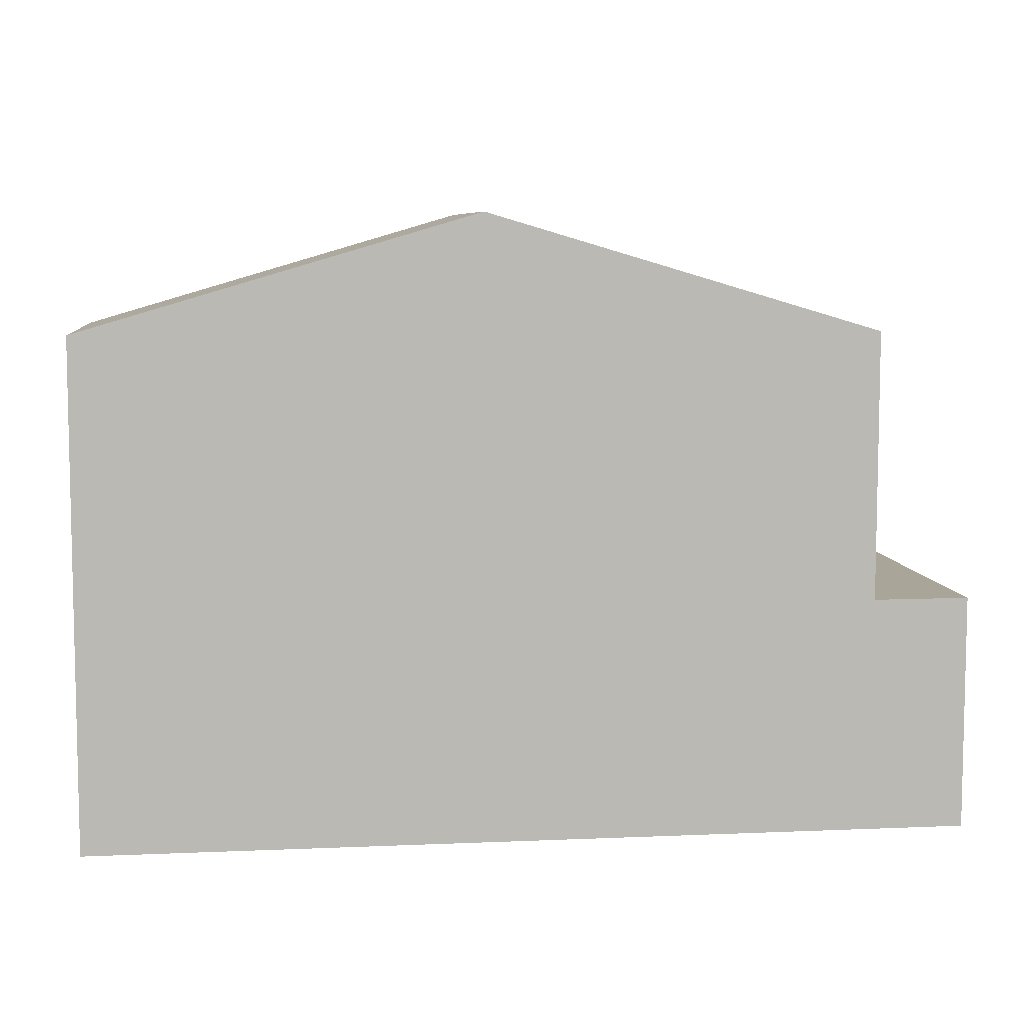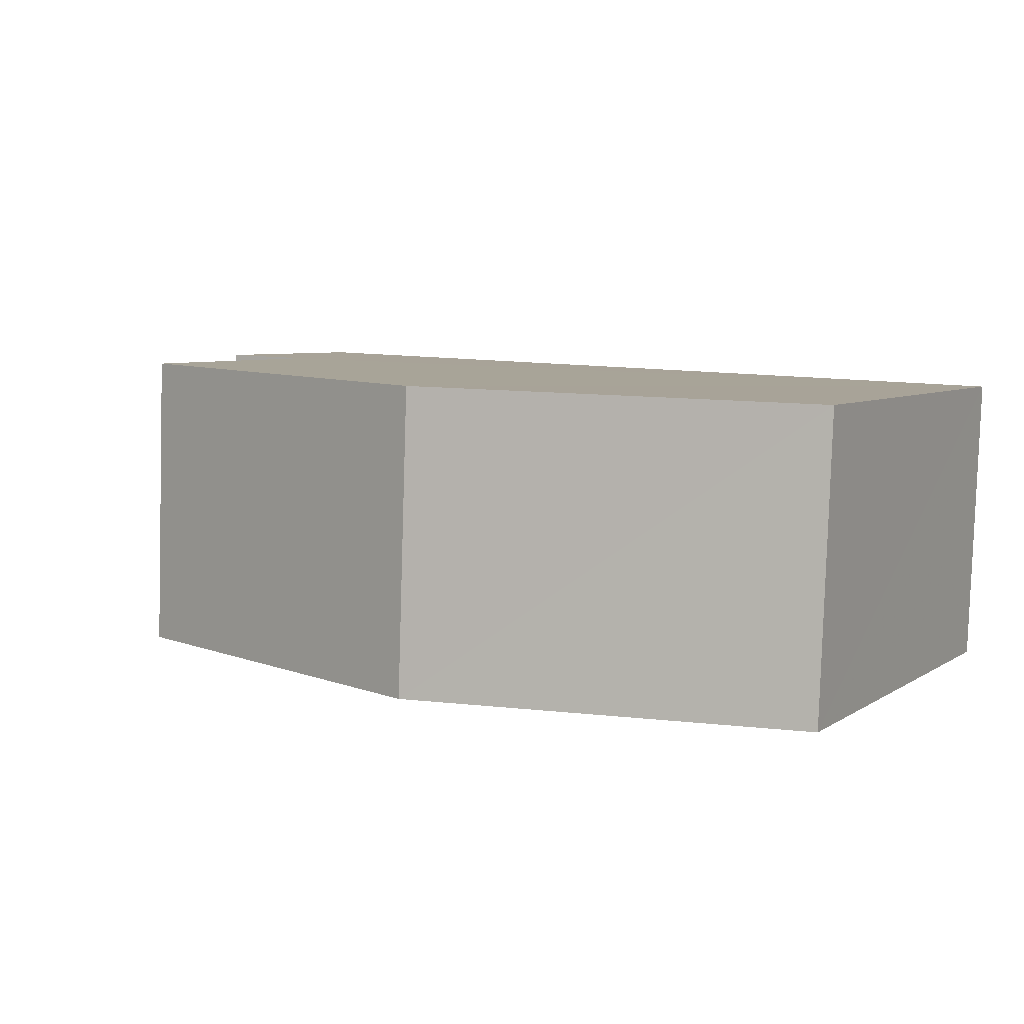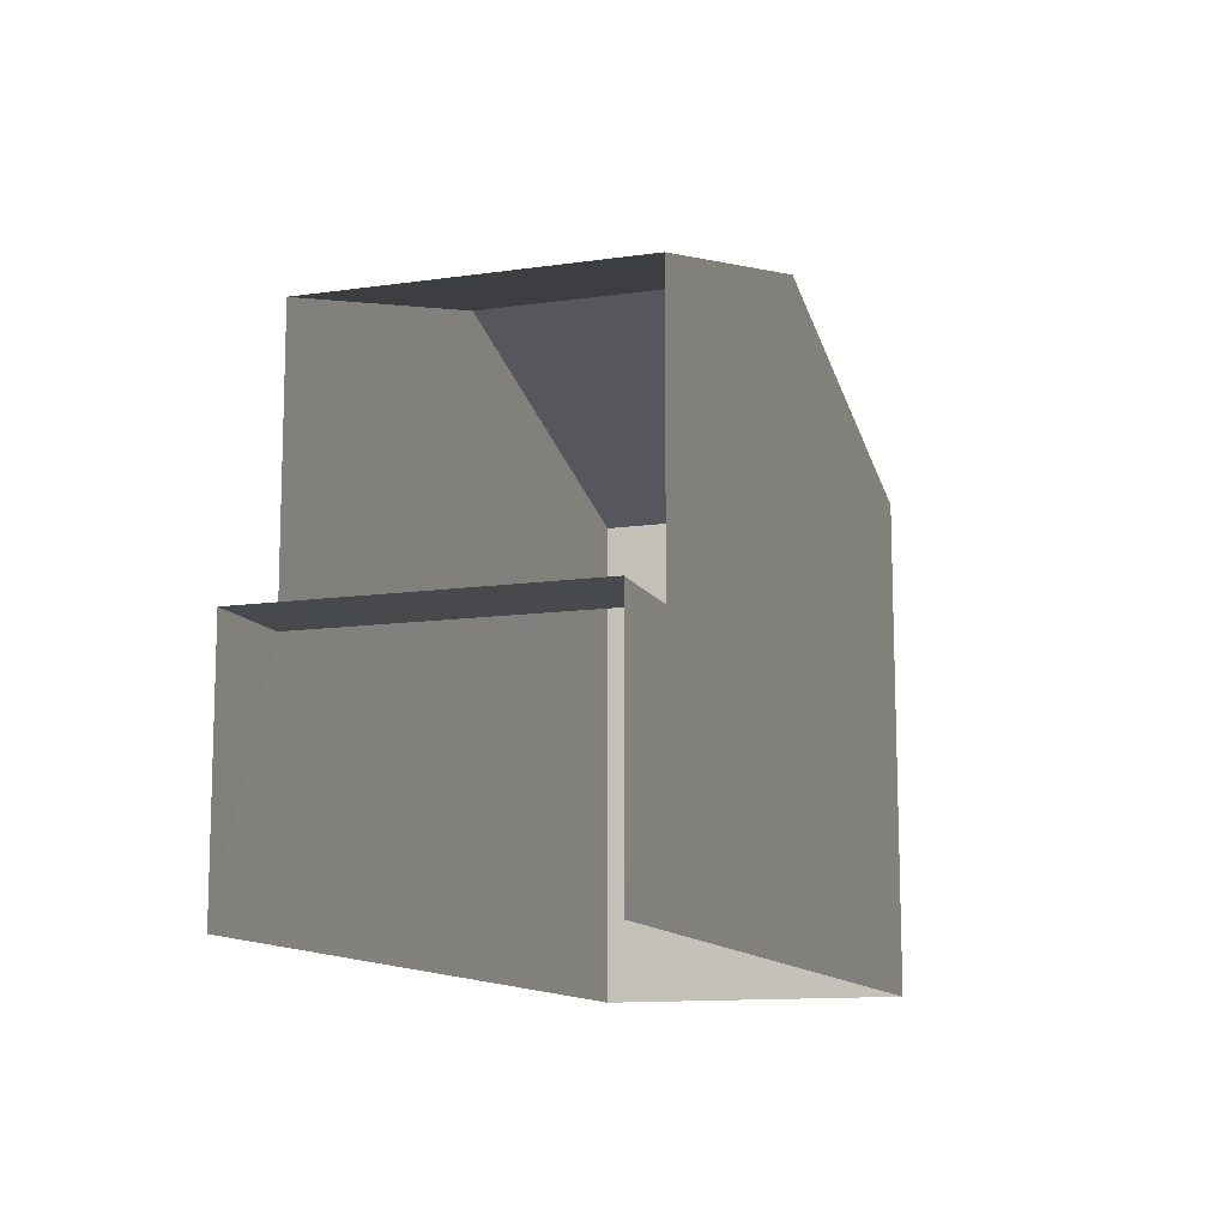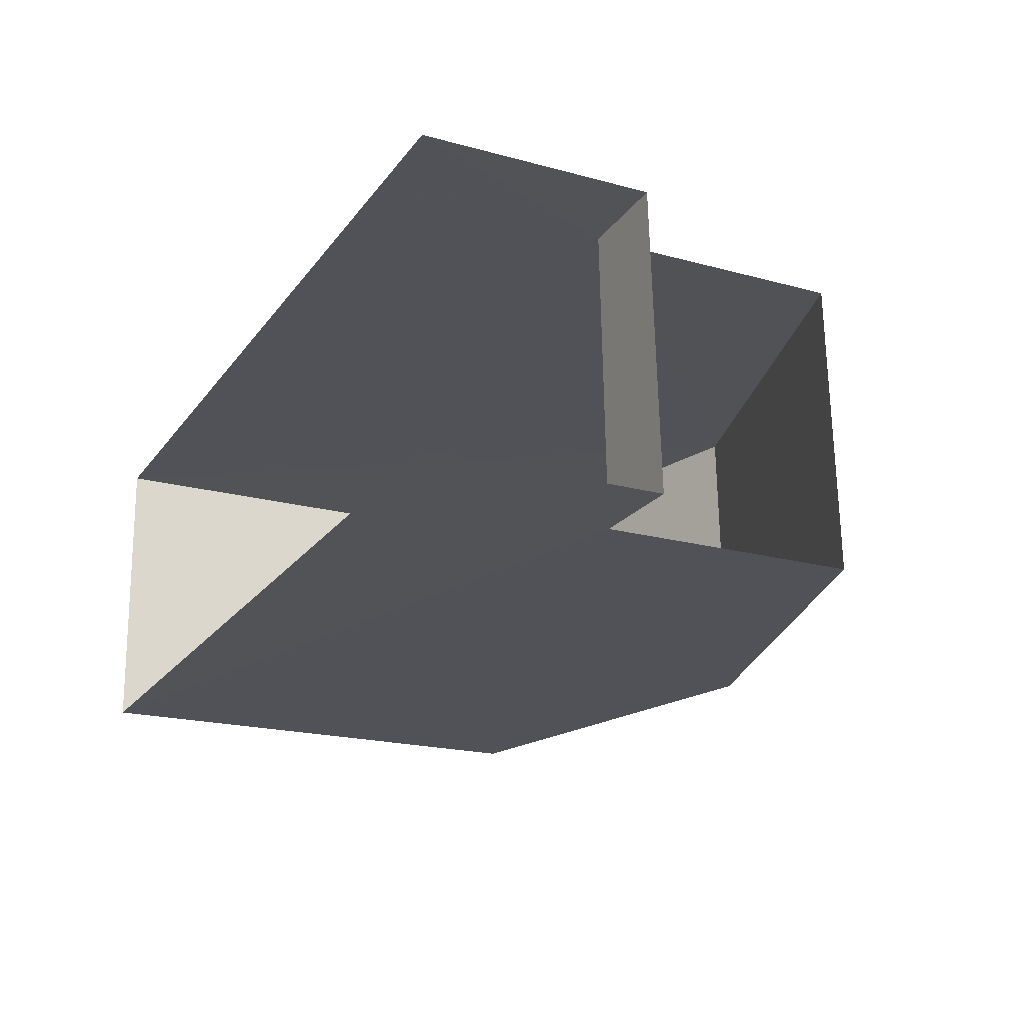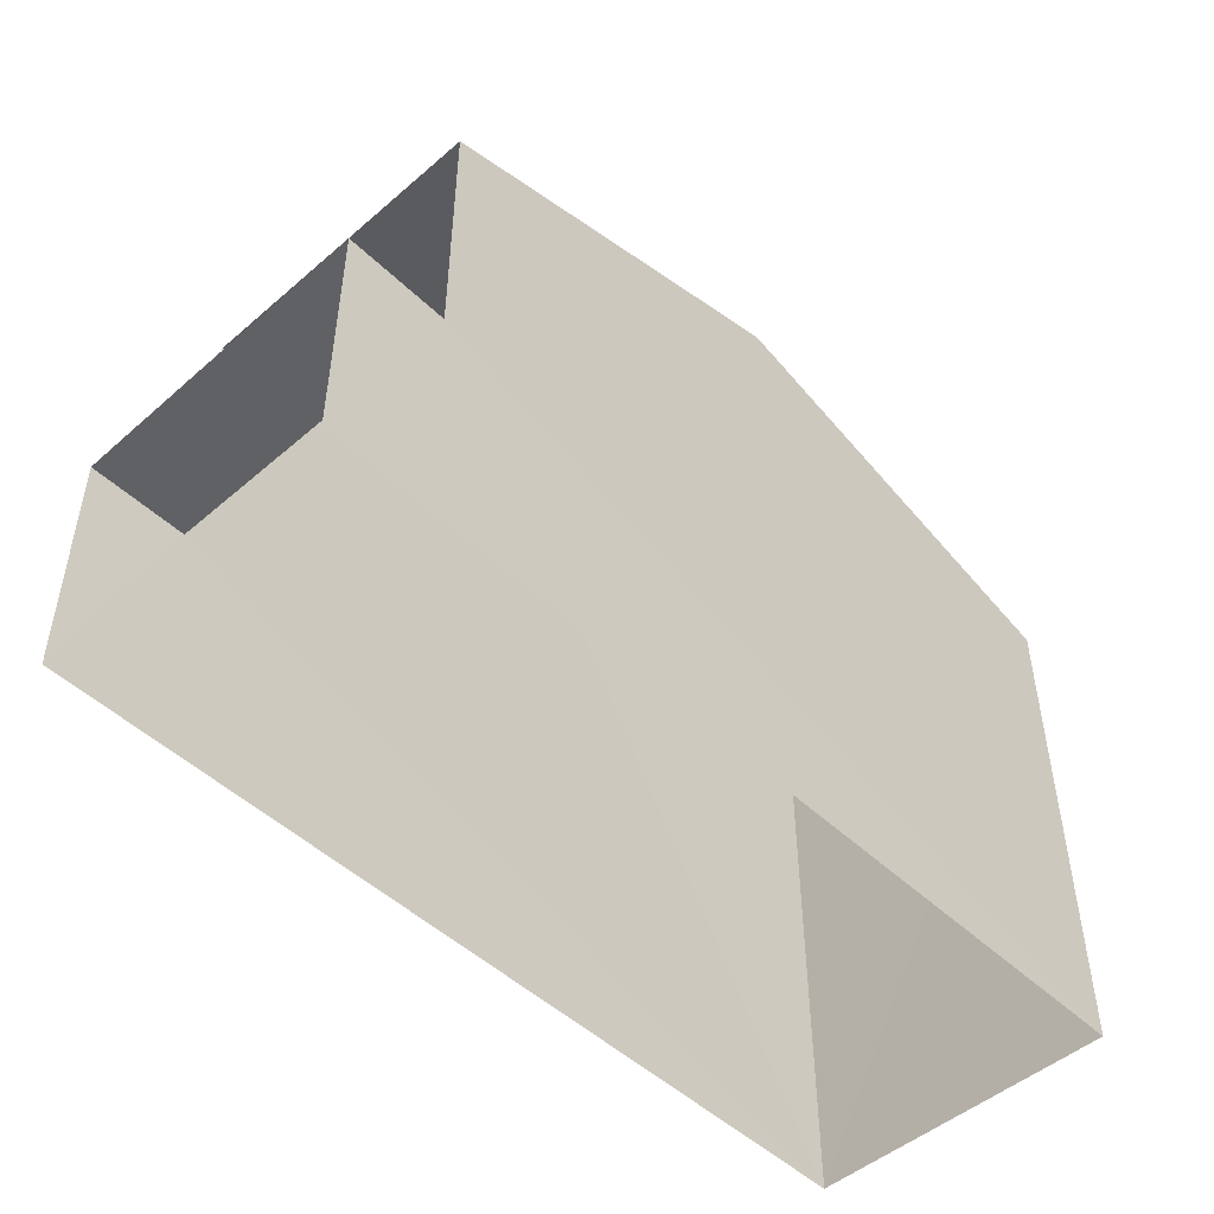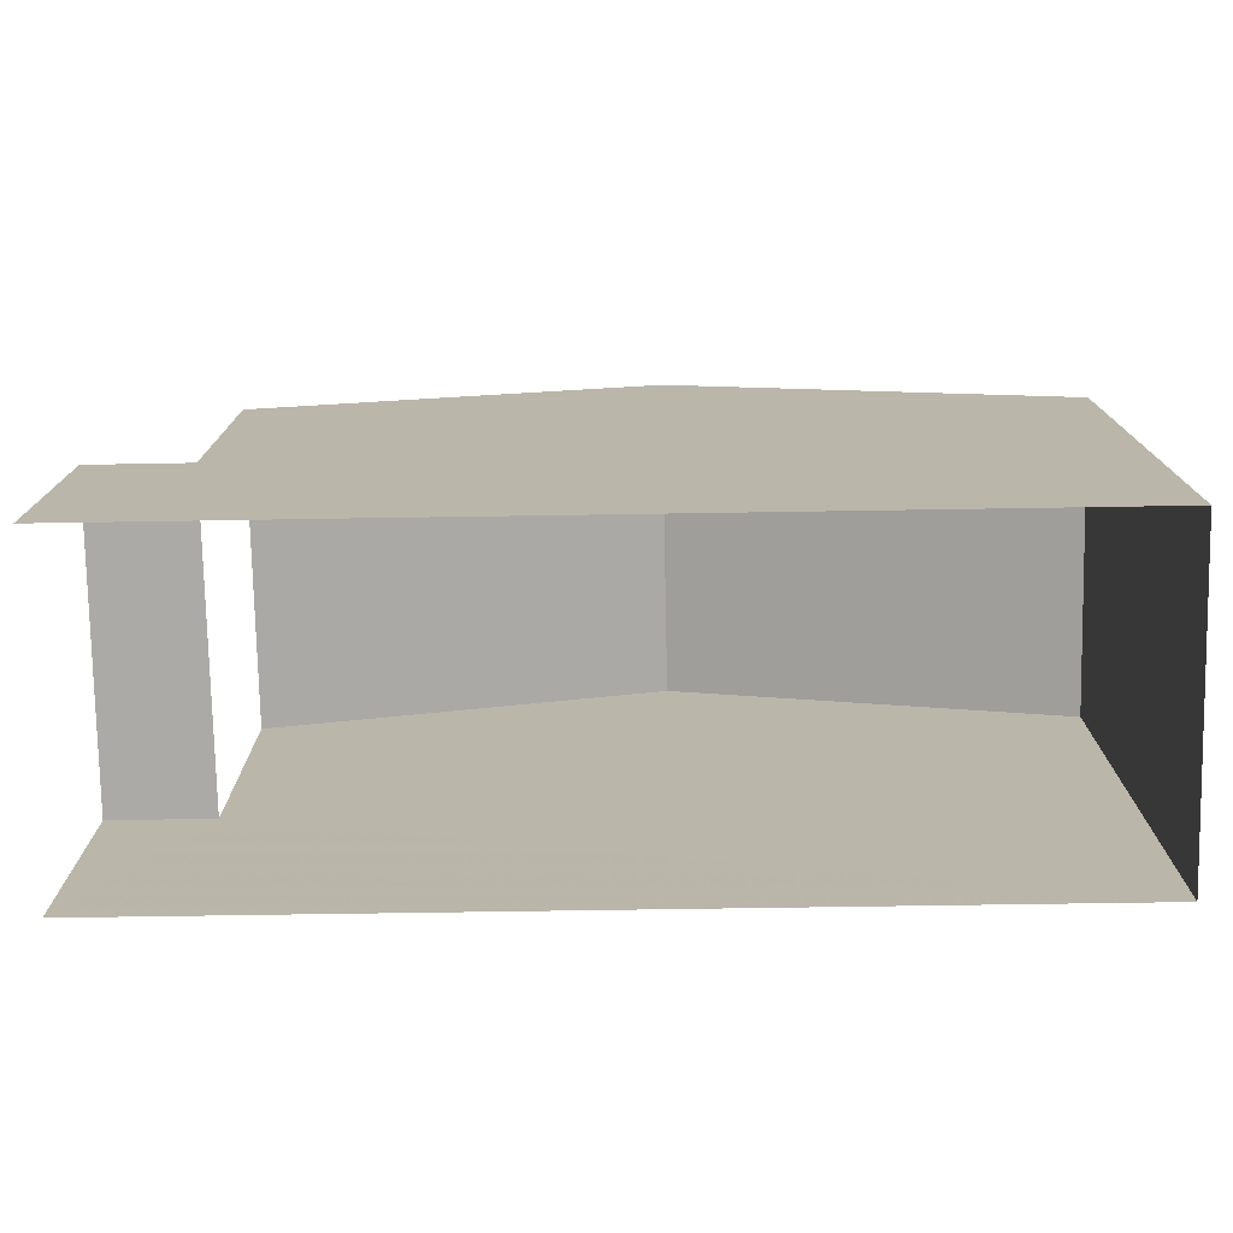
<metadata>
{"format":"obj","ext":"obj","renderer":"f3d","projection":"perspective","resolution":1024,"background":"white","views":[{"elev":7.4,"azim":171.0,"up":"+Z"},{"elev":5.9,"azim":28.8,"up":"+Y"},{"elev":-12.1,"azim":-73.5,"up":"+Z"},{"elev":-19.9,"azim":-116.8,"up":"+Y"},{"elev":-49.3,"azim":-48.1,"up":"+Z"},{"elev":-76.0,"azim":-1.1,"up":"+Z"}]}
</metadata>
<code>
v -3.734e+05 -1.054e+05 21.91
v -3.734e+05 -1.054e+05 21.91
v -3.734e+05 -1.054e+05 21.91
v -3.734e+05 -1.054e+05 21.91
v -3.734e+05 -1.054e+05 25.15
v -3.734e+05 -1.054e+05 25.15
v -3.734e+05 -1.054e+05 25.15
v -3.734e+05 -1.054e+05 25.15
v -3.734e+05 -1.054e+05 30.43
v -3.734e+05 -1.054e+05 28.83
v -3.734e+05 -1.054e+05 30.43
v -3.734e+05 -1.054e+05 28.84
v -3.734e+05 -1.054e+05 28.84
v -3.734e+05 -1.054e+05 28.84
f 1 2 3
f 4 1 3
f 8 14 13
f 8 5 14
f 7 1 4
f 7 6 1
f 5 6 7
f 5 8 6
f 9 10 11
f 9 12 10
f 13 14 9
f 11 13 9
f 1 8 2
f 10 2 11
f 1 6 8
f 11 8 13
f 2 8 11
f 7 4 5
f 14 5 9
f 9 3 12
f 5 4 3
f 9 5 3
f 12 3 2
f 10 12 2

</code>
